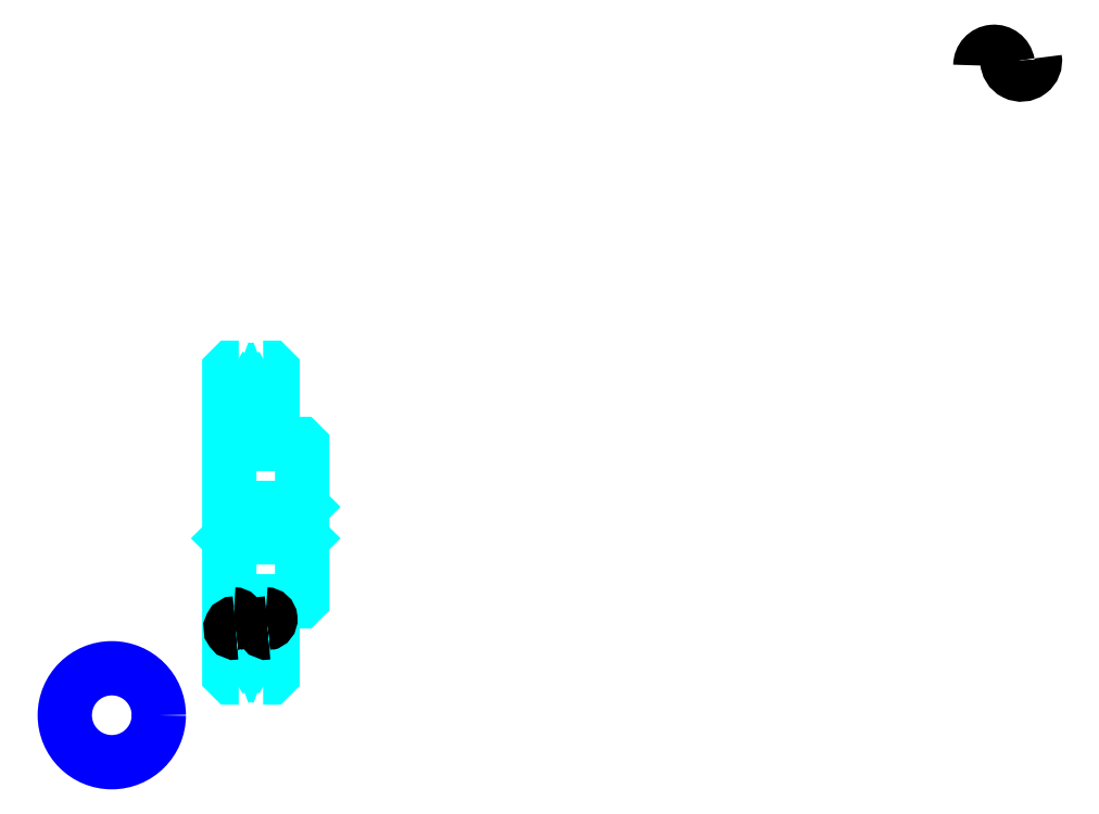
<metadata>
{"format":"dxf","ext":"dxf","renderer":"ezdxf+matplotlib","layout":"modelspace","background":"white","min_lineweight":24,"dpi":150}
</metadata>
<code>
0
SECTION
2
ENTITIES
0
ARC
8
0
10
558.1
20
435.1
30
0
40
6.984
50
10
51
180
0
ARC
8
0
10
571.8
20
437.5
30
0
40
6.984
50
180
51
10
0
ARC
8
0
10
180.5
20
296.2
30
0
40
29.15
50
281.9
51
292.2
0
ARC
8
0
10
180.5
20
296.2
30
0
40
29.15
50
247.8
51
258.1
0
ARC
8
0
10
180.5
20
109.2
30
0
40
29.15
50
67.83
51
78.12
0
ARC
8
0
10
180.5
20
109.2
30
0
40
29.15
50
101.9
51
112.2
0
ARC
8
0
10
180.5
20
296.2
30
0
40
21.62
50
239.4
51
300.6
0
ARC
8
0
10
180.5
20
109.2
30
0
40
21.62
50
59.42
51
120.6
0
ARC
8
0
10
180.5
20
296.2
30
0
40
16
50
247.2
51
292.8
0
ARC
8
0
10
180.5
20
109.2
30
0
40
16
50
67.2
51
112.8
0
ARC
8
0
10
172.5
20
244.7
30
0
40
2
50
270
51
0
0
ARC
8
0
10
188.5
20
244.7
30
0
40
2
50
180
51
270
0
ARC
8
0
10
188.5
20
160.7
30
0
40
2
50
90
51
180
0
ARC
8
0
10
172.5
20
160.7
30
0
40
2
50
0
51
90
0
LINE
8
0
10
206.5
20
210.7
30
0
11
206
21
210.2
31
0
0
LINE
8
0
10
206.5
20
194.7
30
0
11
206
21
195.2
31
0
0
LINE
8
0
10
169.5
20
194.7
30
0
11
170
21
195.2
31
0
0
LINE
8
0
10
174.5
20
244.7
30
0
11
174.5
21
267.7
31
0
0
LINE
8
0
10
174.5
20
160.7
30
0
11
174.5
21
137.8
31
0
0
POLYLINE
8
0
66
1
10
0
20
0
30
0
70
2
0
VERTEX
8
0
10
169.5
20
242.7
30
0
70
0
0
VERTEX
8
0
10
172.5
20
242.7
30
0
70
0
0
SEQEND
8
0
0
POLYLINE
8
0
66
1
10
0
20
0
30
0
70
2
0
VERTEX
8
0
10
169.5
20
162.7
30
0
70
0
0
VERTEX
8
0
10
172.5
20
162.7
30
0
70
0
0
SEQEND
8
0
0
POLYLINE
8
0
66
1
10
0
20
0
30
0
70
2
0
VERTEX
8
0
10
174.3
20
281.5
30
0
70
0
0
VERTEX
8
0
10
171
20
281.5
30
0
70
0
0
VERTEX
8
0
10
169.5
20
280
30
0
70
0
0
VERTEX
8
0
10
169.5
20
194.7
30
0
70
0
0
SEQEND
8
0
0
POLYLINE
8
0
66
1
10
0
20
0
30
0
70
2
0
VERTEX
8
0
10
169.5
20
194.7
30
0
70
0
0
VERTEX
8
0
10
169.5
20
125.5
30
0
70
0
0
VERTEX
8
0
10
171
20
124
30
0
70
0
0
VERTEX
8
0
10
174.3
20
124
30
0
70
0
0
SEQEND
8
0
0
POLYLINE
8
0
66
1
10
0
20
0
30
0
70
2
0
VERTEX
8
0
10
169.5
20
210.7
30
0
70
0
0
VERTEX
8
0
10
170
20
210.2
30
0
70
0
0
VERTEX
8
0
10
170
20
195.2
30
0
70
0
0
VERTEX
8
0
10
206
20
195.2
30
0
70
0
0
VERTEX
8
0
10
206
20
210.2
30
0
70
0
0
VERTEX
8
0
10
170
20
210.2
30
0
70
0
0
SEQEND
8
0
0
CIRCLE
8
0
10
109.8
20
104.8
30
0
40
23.88
0
POLYLINE
8
0
66
1
10
0
20
0
30
0
70
2
0
VERTEX
8
0
10
186.7
20
124
30
0
70
0
0
VERTEX
8
0
10
190
20
124
30
0
70
0
0
VERTEX
8
0
10
191.5
20
125.5
30
0
70
0
0
VERTEX
8
0
10
191.5
20
162.7
30
0
70
0
0
VERTEX
8
0
10
205.5
20
162.7
30
0
70
0
0
VERTEX
8
0
10
206.5
20
163.7
30
0
70
0
0
VERTEX
8
0
10
206.5
20
241.7
30
0
70
0
0
VERTEX
8
0
10
205.5
20
242.7
30
0
70
0
0
VERTEX
8
0
10
191.5
20
242.7
30
0
70
0
0
VERTEX
8
0
10
191.5
20
280
30
0
70
0
0
VERTEX
8
0
10
190
20
281.5
30
0
70
0
0
VERTEX
8
0
10
186.7
20
281.5
30
0
70
0
0
SEQEND
8
0
0
ARC
8
0
10
188.5
20
160.7
30
0
40
2
50
90
51
180
0
ARC
8
0
10
188.5
20
244.7
30
0
40
2
50
180
51
270
0
LINE
8
0
10
186.5
20
160.7
30
0
11
186.5
21
137.8
31
0
0
LINE
8
0
10
186.5
20
244.7
30
0
11
186.5
21
267.7
31
0
0
LINE
8
0
10
191.5
20
242.7
30
0
11
188.5
21
242.7
31
0
0
LINE
8
0
10
191.5
20
162.7
30
0
11
188.5
21
162.7
31
0
0
ARC
8
0
10
188.1
20
153.8
30
0
40
2.328
50
280
51
90
0
ARC
8
0
10
188.9
20
149.2
30
0
40
2.328
50
90
51
280
0
ARC
8
0
10
171.8
20
153.8
30
0
40
2.328
50
280
51
90
0
ARC
8
0
10
172.6
20
149.2
30
0
40
2.328
50
90
51
280
0
ENDSEC
0
EOF

</code>
